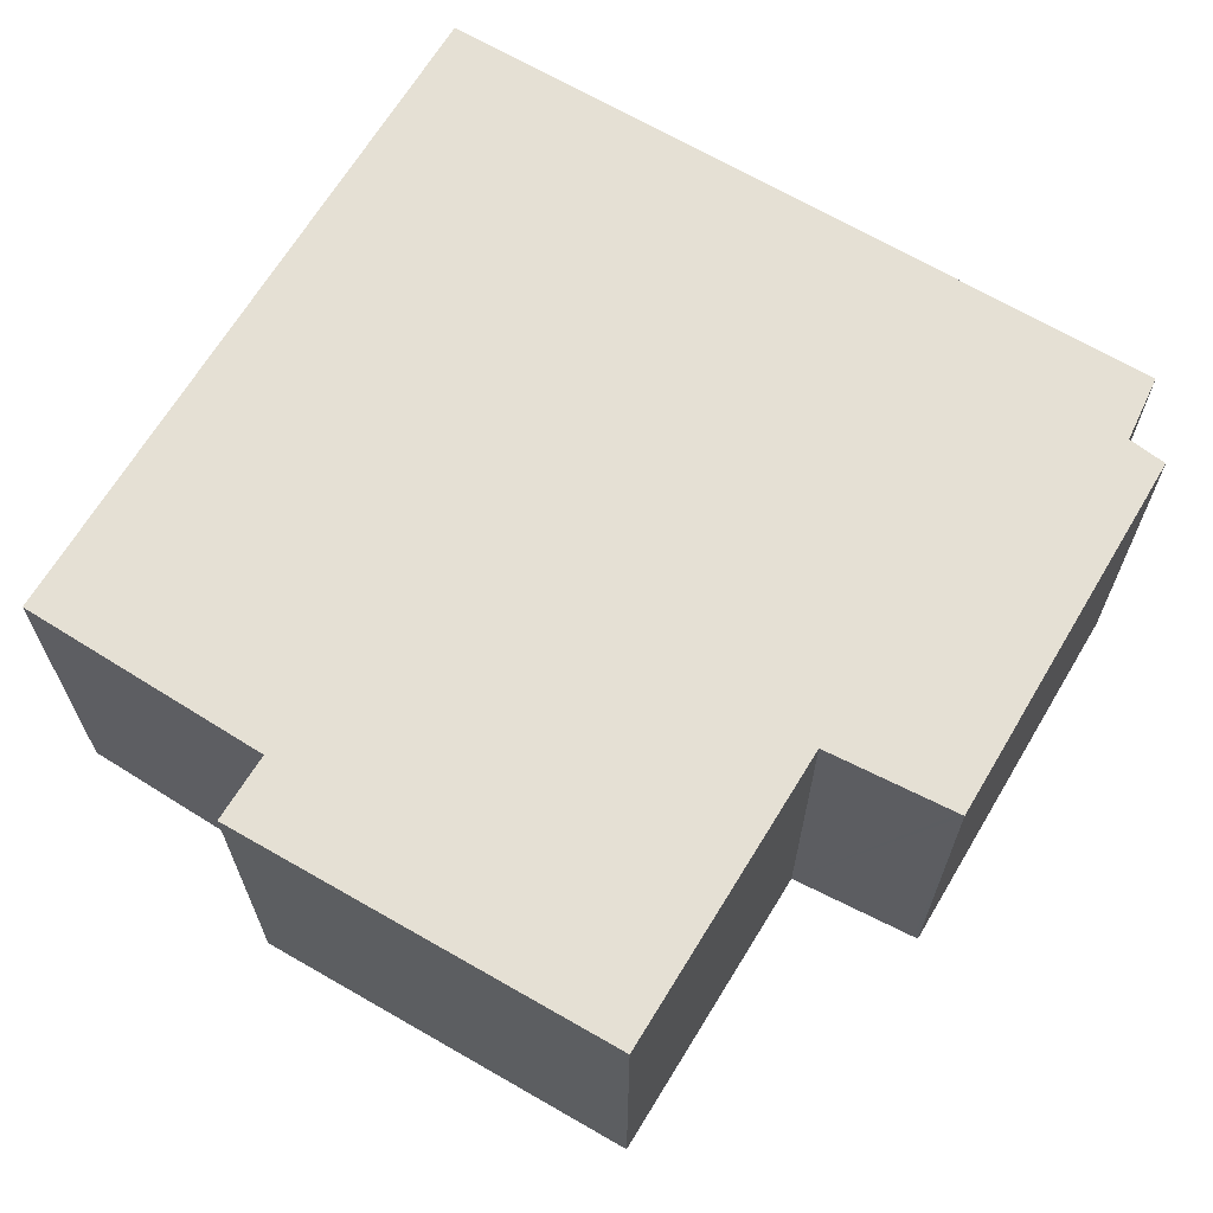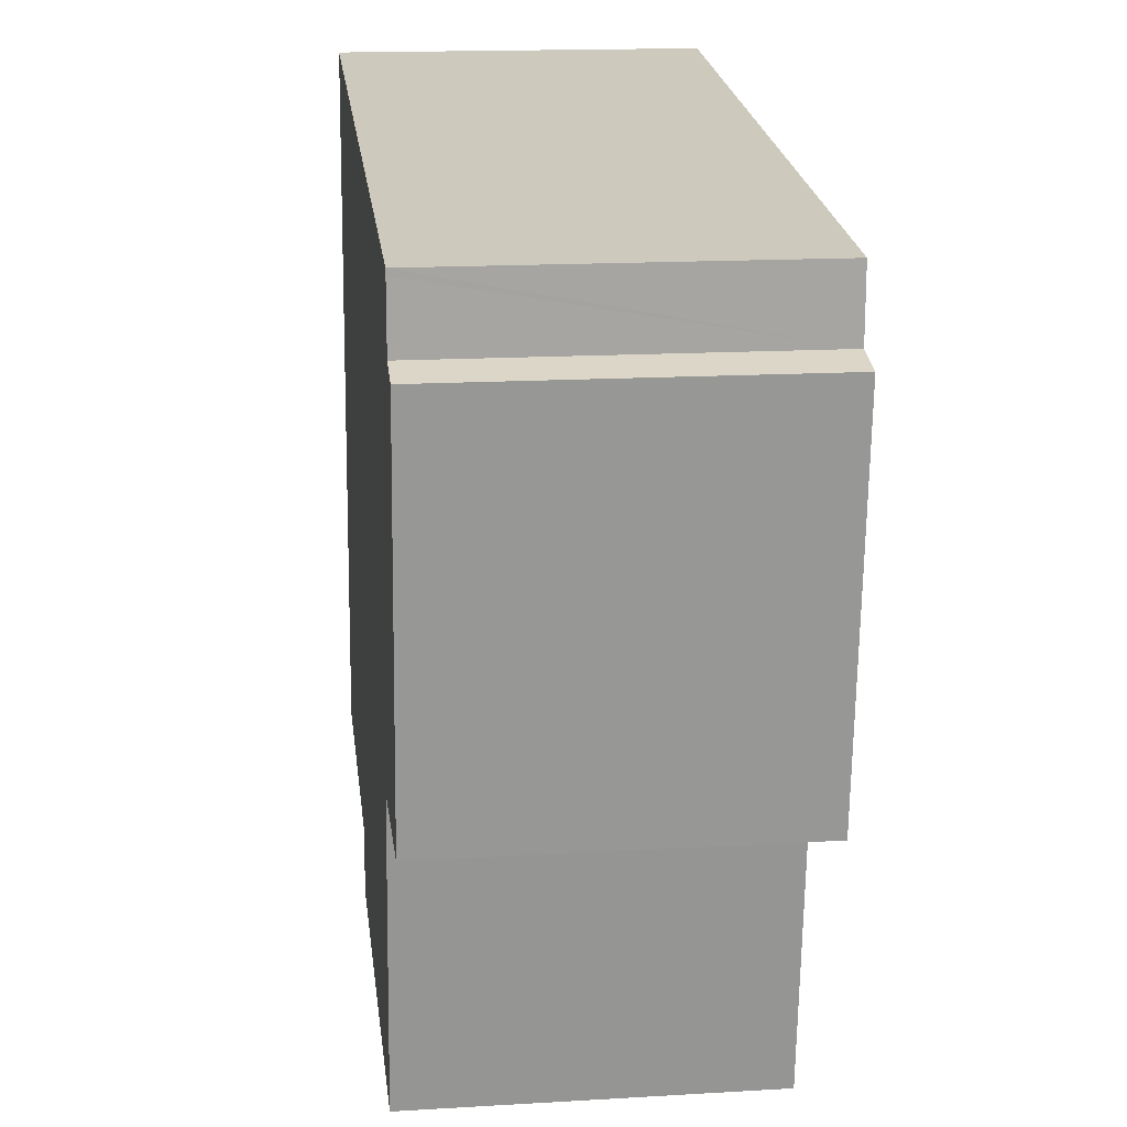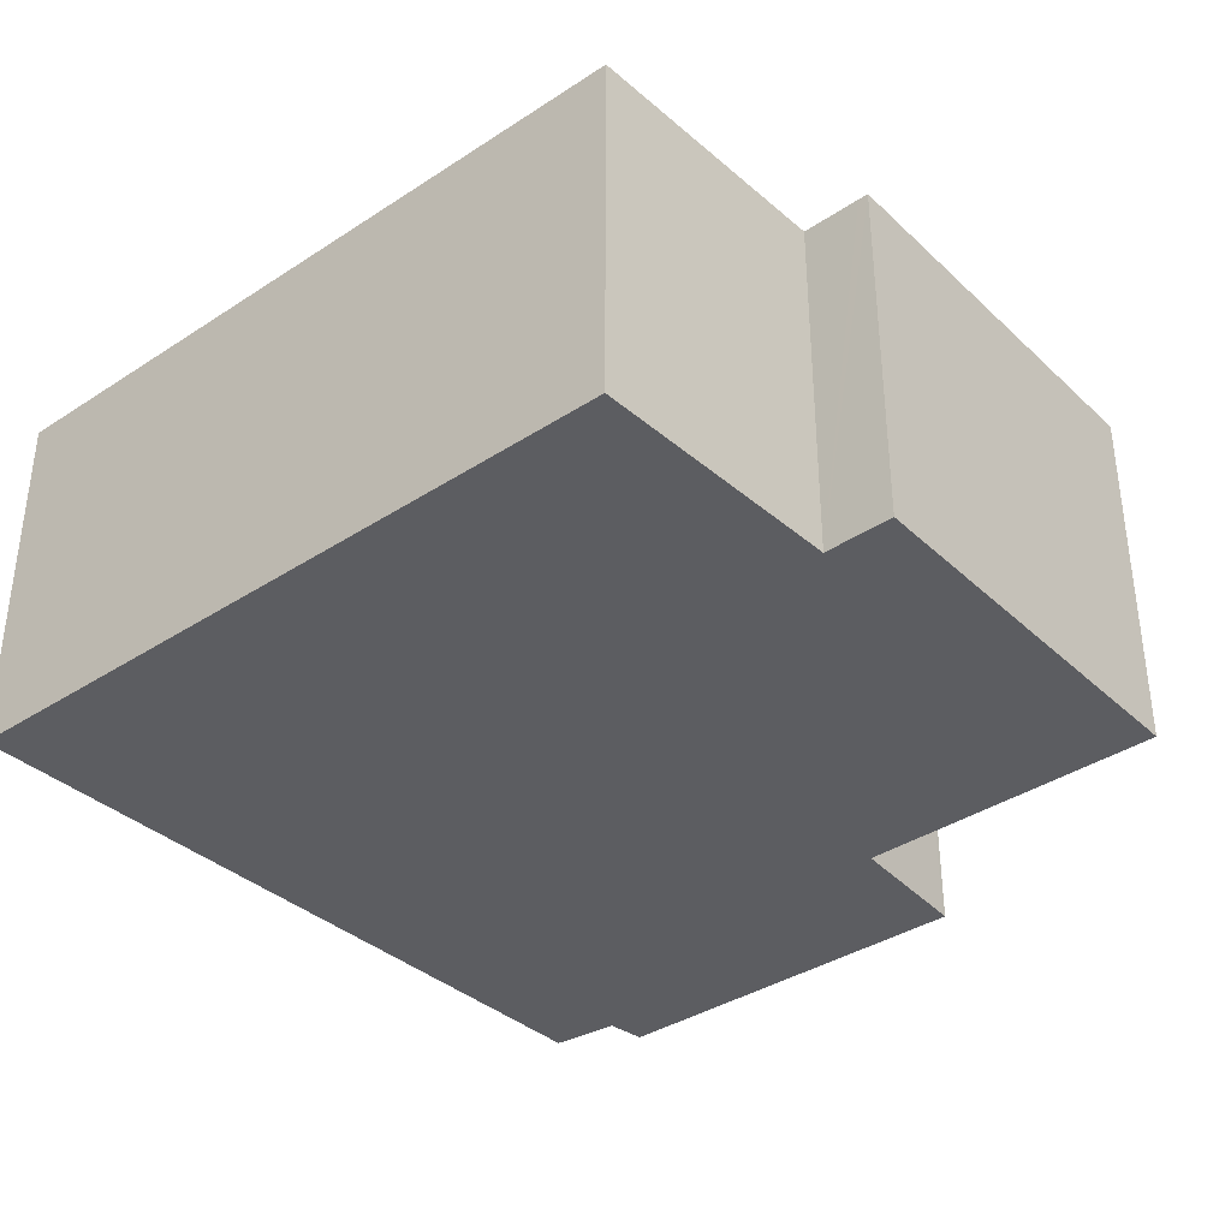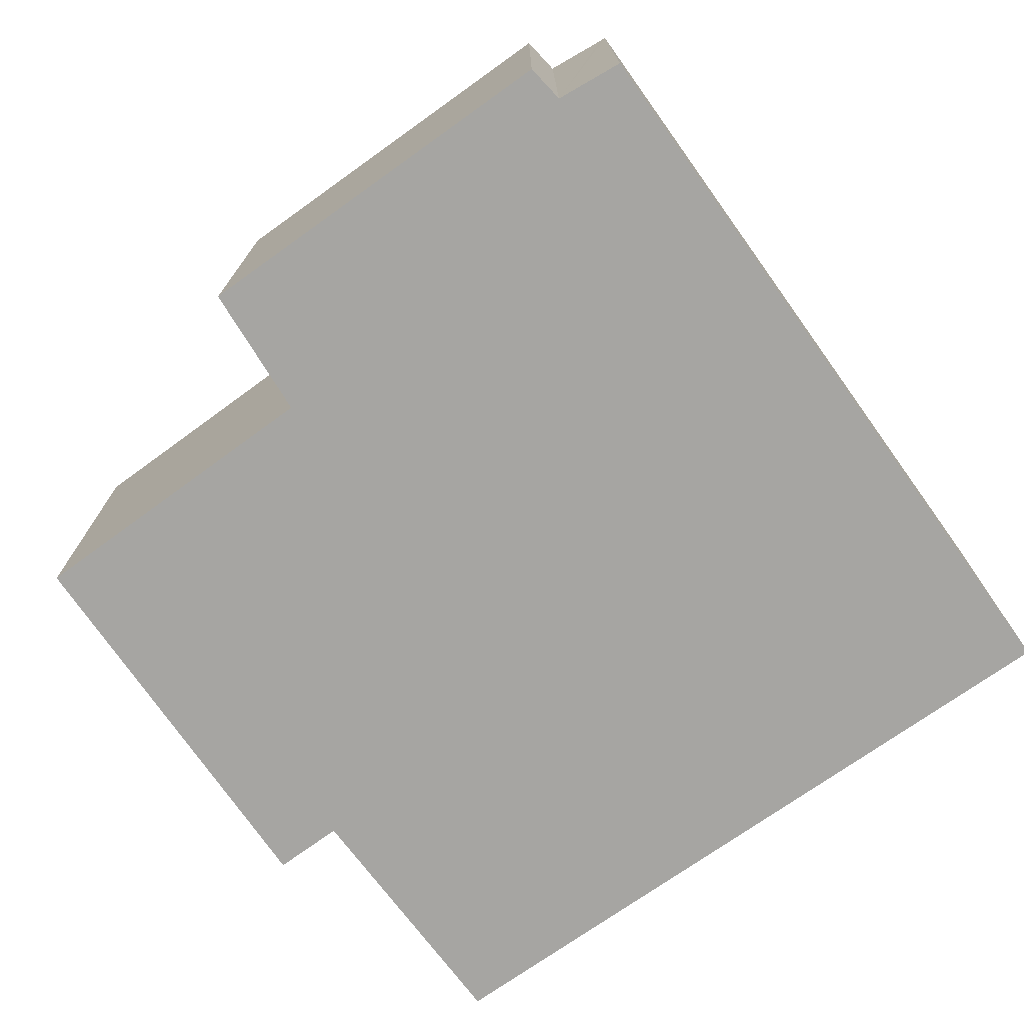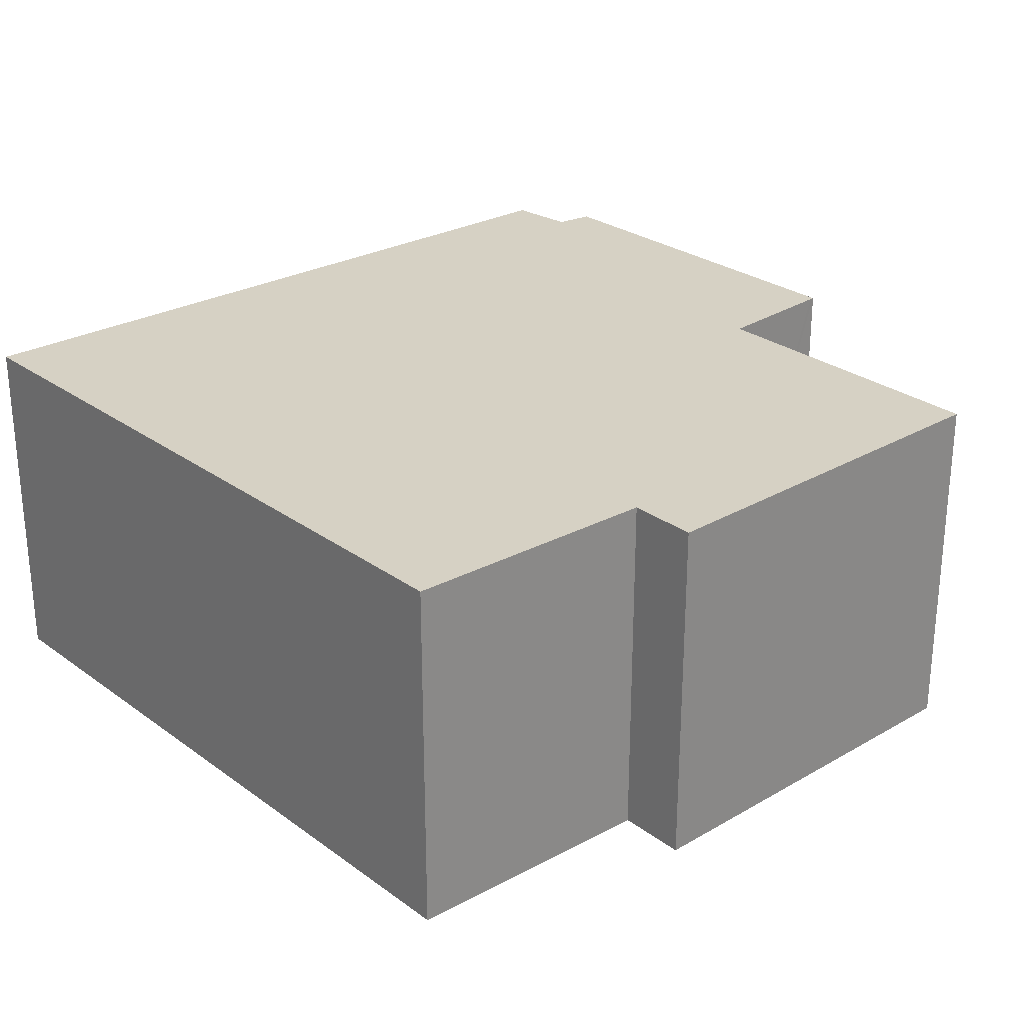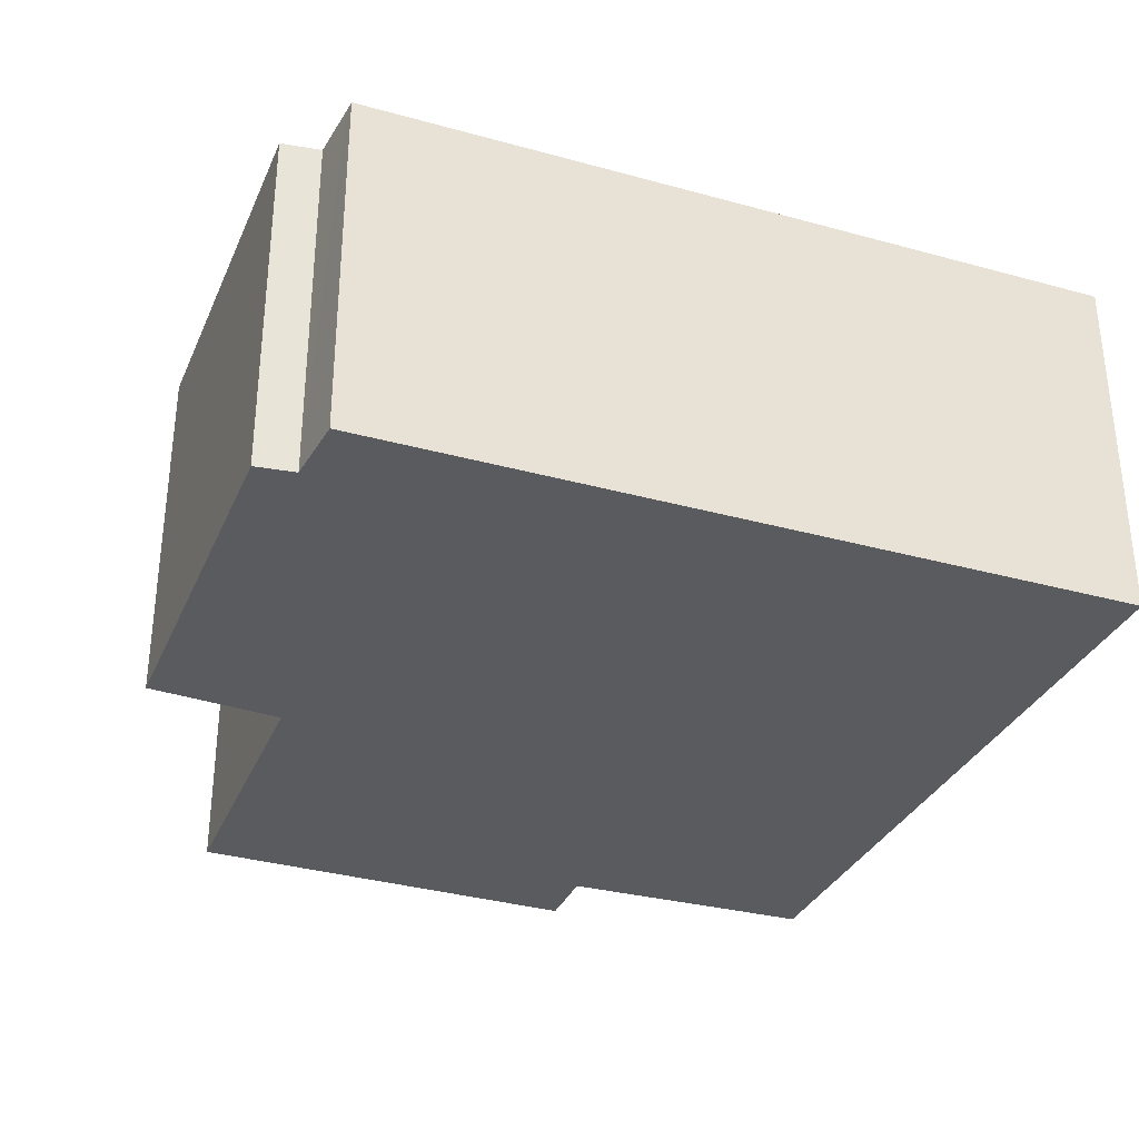
<metadata>
{"format":"obj","ext":"obj","renderer":"f3d","projection":"perspective","resolution":1024,"background":"white","views":[{"elev":65.9,"azim":-155.4,"up":"+Y"},{"elev":16.1,"azim":-97.0,"up":"+Z"},{"elev":-36.5,"azim":124.4,"up":"+Y"},{"elev":-73.8,"azim":-60.7,"up":"+Y"},{"elev":26.7,"azim":132.5,"up":"+Y"},{"elev":-32.9,"azim":-27.3,"up":"+Y"}]}
</metadata>
<code>
v  0 2.83 1.733e-16
v  0.375 2.83 -3.067
v  0.335 2.83 -3.068
v  0.764 2.83 -3.052
v  1.408 2.83 -3.027
v  4.866 2.83 -5.18
v  1.703 2.83 -5.479
v  0.303 2.83 0.075
v  0.298 2.83 0.574
v  0.297 2.83 0.62
v  4.802 2.83 -4.633
v  6.156 2.83 1.28
v  4.857 2.83 -5.1
v  6.834 2.83 -4.359
v  6.253 2.83 1.291
v  0.335 1.879e-16 -3.068
v  0 0 0
v  0.303 -4.592e-18 0.075
v  0.297 -3.796e-17 0.62
v  0.298 -3.515e-17 0.574
v  1.703 3.355e-16 -5.479
v  1.408 1.853e-16 -3.027
v  6.156 -7.838e-17 1.28
v  6.253 -7.905e-17 1.291
v  6.834 2.669e-16 -4.359
v  4.802 2.837e-16 -4.633
v  4.866 3.172e-16 -5.18
v  4.857 3.123e-16 -5.1
v  0.764 1.869e-16 -3.052
v  0.375 1.878e-16 -3.067
g defaultobject
f 1 2 3
f 2 1 4
f 4 1 5
f 5 6 7
f 6 5 1
f 6 1 8
f 6 8 9
f 6 9 10
f 6 10 11
f 11 10 12
f 6 11 13
f 11 12 14
f 14 12 15
f 16 1 3
f 1 16 17
f 18 9 8
f 9 18 10
f 10 18 19
f 19 18 20
f 21 5 7
f 5 21 22
f 17 8 1
f 8 17 18
f 19 12 10
f 12 19 23
f 12 23 15
f 15 23 24
f 24 14 15
f 14 24 25
f 26 13 11
f 13 26 6
f 6 26 27
f 27 26 28
f 25 11 14
f 11 25 26
f 27 7 6
f 7 27 21
f 22 4 5
f 4 22 2
f 2 22 3
f 3 22 29
f 3 29 30
f 3 30 16
f 28 21 27
f 21 28 26
f 24 26 25
f 26 24 21
f 21 24 22
f 22 24 29
f 29 24 23
f 29 23 19
f 29 19 20
f 29 20 30
f 30 20 16
f 16 20 18
f 17 16 18

</code>
